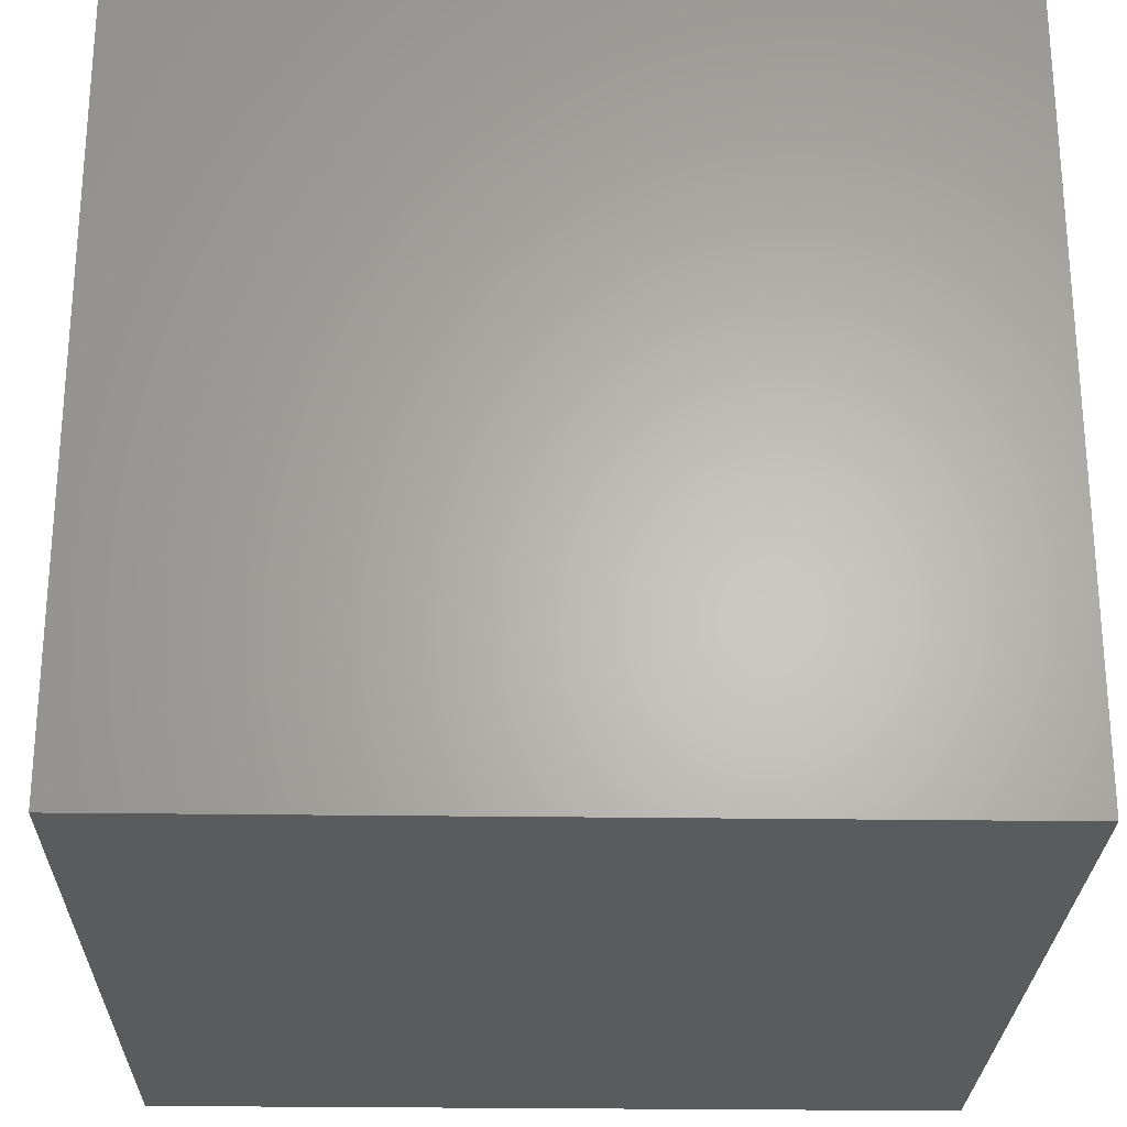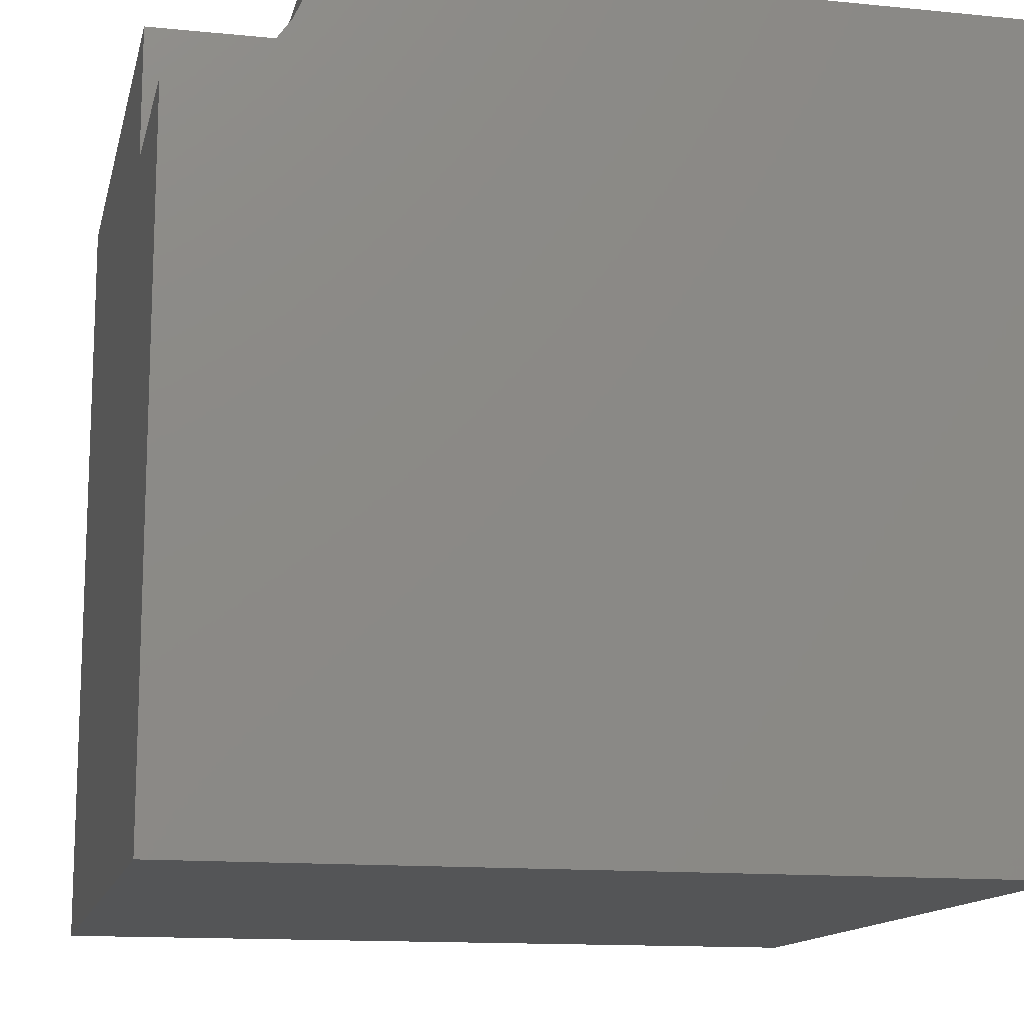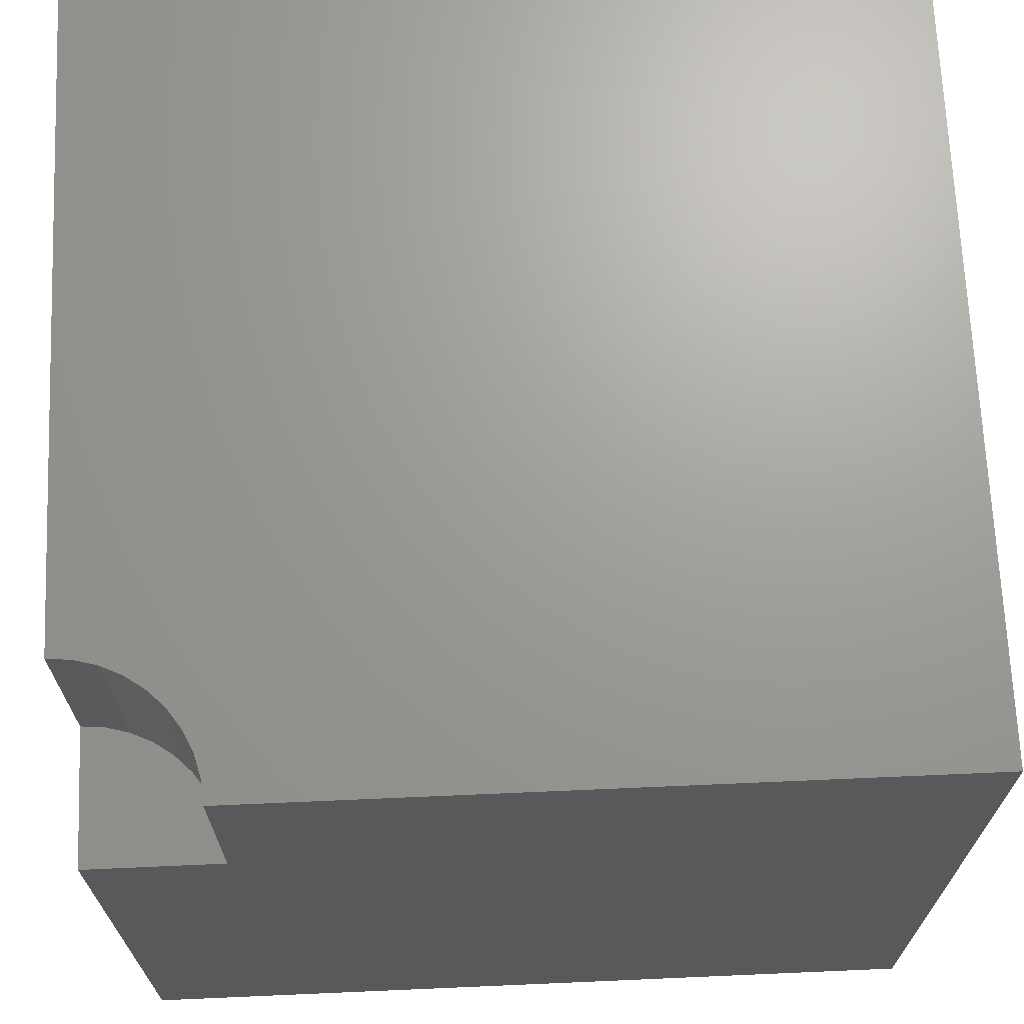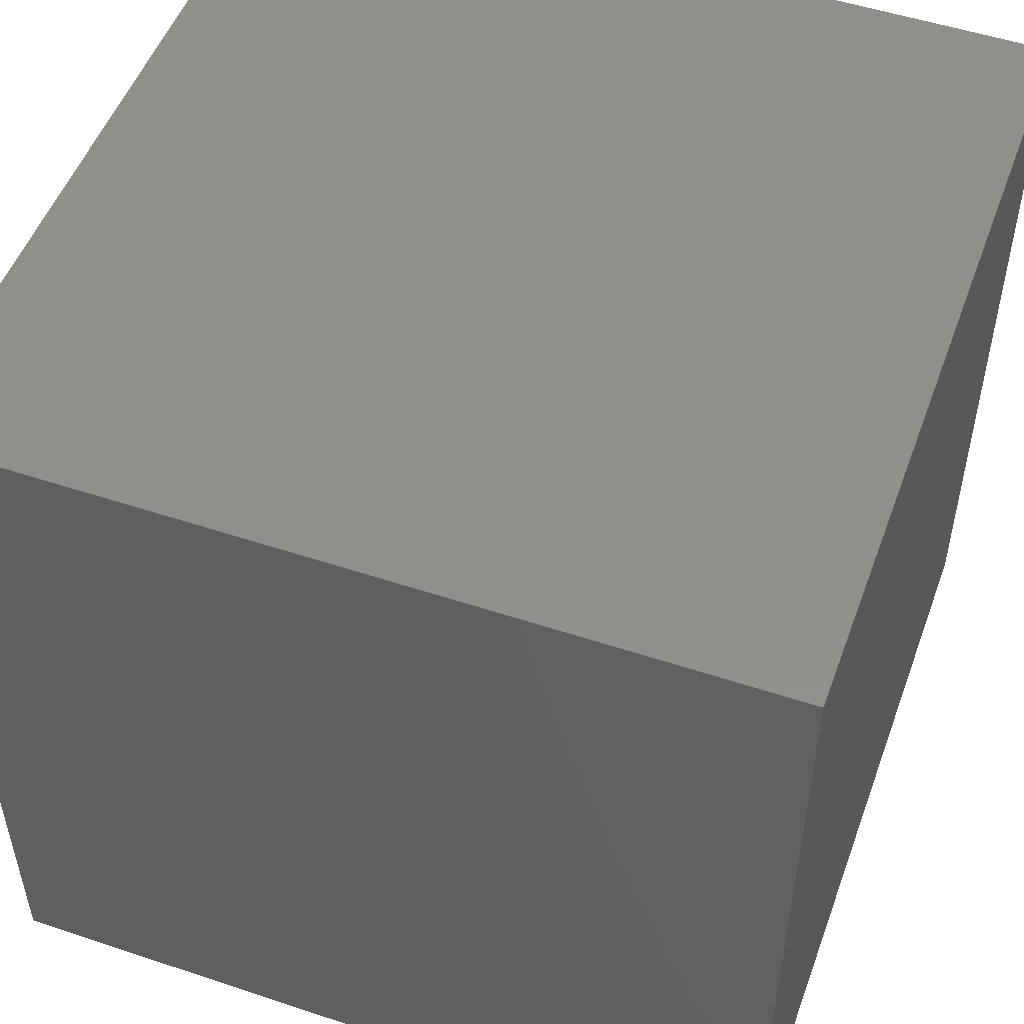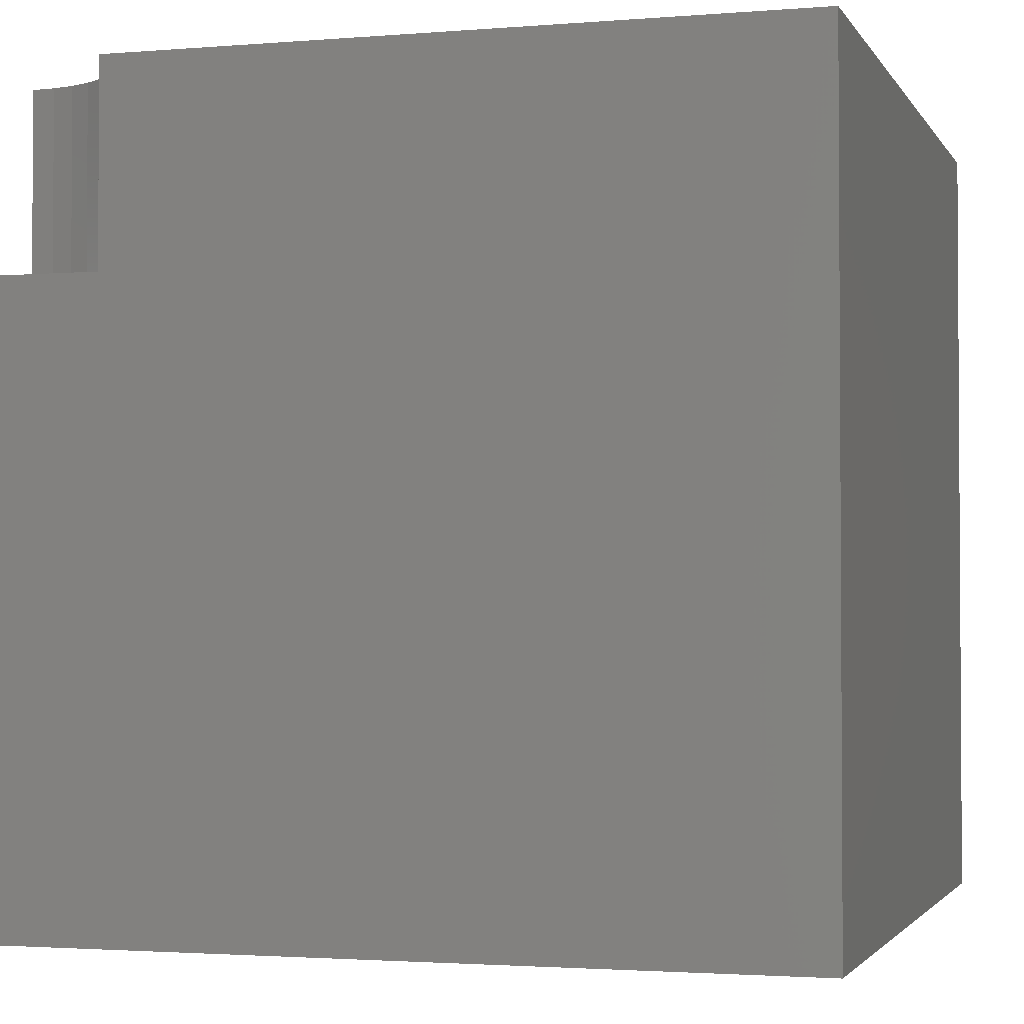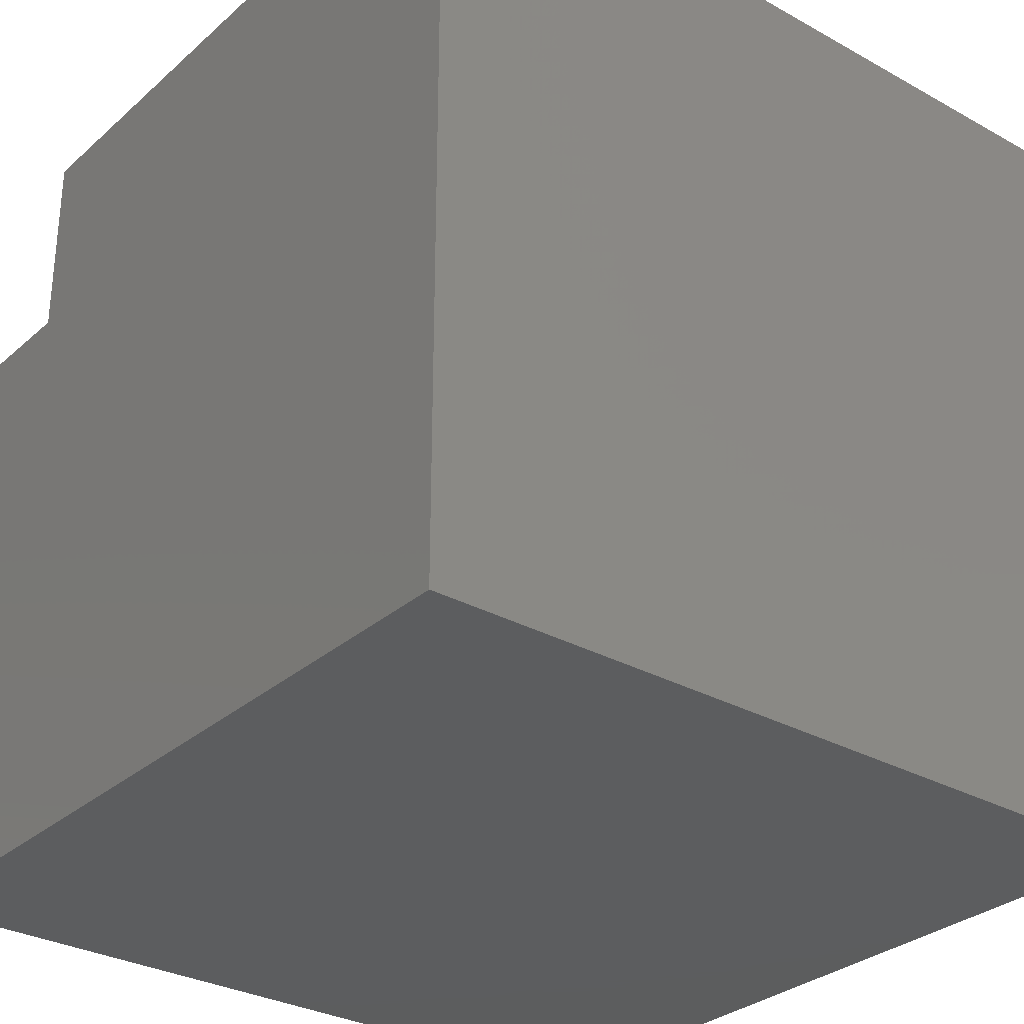
<metadata>
{"format":"stl","ext":"stl","renderer":"f3d","projection":"perspective","resolution":1024,"background":"white","views":[{"elev":-25.8,"azim":88.7,"up":"+Y"},{"elev":-13.5,"azim":-12.7,"up":"+Y"},{"elev":68.8,"azim":-92.5,"up":"+Z"},{"elev":51.4,"azim":109.9,"up":"+Y"},{"elev":-2.2,"azim":-73.5,"up":"+Z"},{"elev":-30.6,"azim":-38.7,"up":"+Z"}]}
</metadata>
<code>
# stl→obj: 30 verts, 52 faces
v 0 10 7.548
v 0 10 0
v 0 8.356 7.548
v 0 0 0
v 0 8.356 10
v 0 0 10
v 0.2855 8.381 10
v 1.644 10 10
v 1.619 9.714 10
v 10 10 10
v 1.545 9.438 10
v 10 0 10
v 1.424 9.178 10
v 1.26 8.943 10
v 1.057 8.74 10
v 0.8222 8.576 10
v 0.5624 8.455 10
v 10 10 0
v 10 0 0
v 1.644 10 7.548
v -3.021e-16 8.356 7.548
v -3.021e-16 8.356 10
v 0.2855 8.381 7.548
v 0.5624 8.455 7.548
v 0.8222 8.576 7.548
v 1.057 8.74 7.548
v 1.26 8.943 7.548
v 1.424 9.178 7.548
v 1.545 9.438 7.548
v 1.619 9.714 7.548
f 1 2 3
f 3 2 4
f 3 4 5
f 5 4 6
f 7 5 6
f 8 9 10
f 10 9 11
f 10 11 12
f 12 11 13
f 12 13 14
f 14 15 12
f 12 15 16
f 12 16 6
f 6 16 17
f 6 17 7
f 18 10 19
f 19 10 12
f 2 18 4
f 4 18 19
f 8 10 20
f 20 10 18
f 20 18 1
f 1 18 2
f 19 12 4
f 4 12 6
f 21 22 7
f 21 7 23
f 23 7 17
f 23 17 24
f 24 17 16
f 24 16 25
f 25 16 15
f 25 15 26
f 26 15 14
f 26 14 27
f 27 14 13
f 27 13 28
f 28 13 11
f 28 11 29
f 29 11 9
f 29 9 30
f 30 9 8
f 30 8 20
f 21 23 1
f 1 23 24
f 1 24 25
f 25 26 1
f 1 26 27
f 1 27 28
f 28 29 1
f 1 29 30
f 1 30 20

</code>
